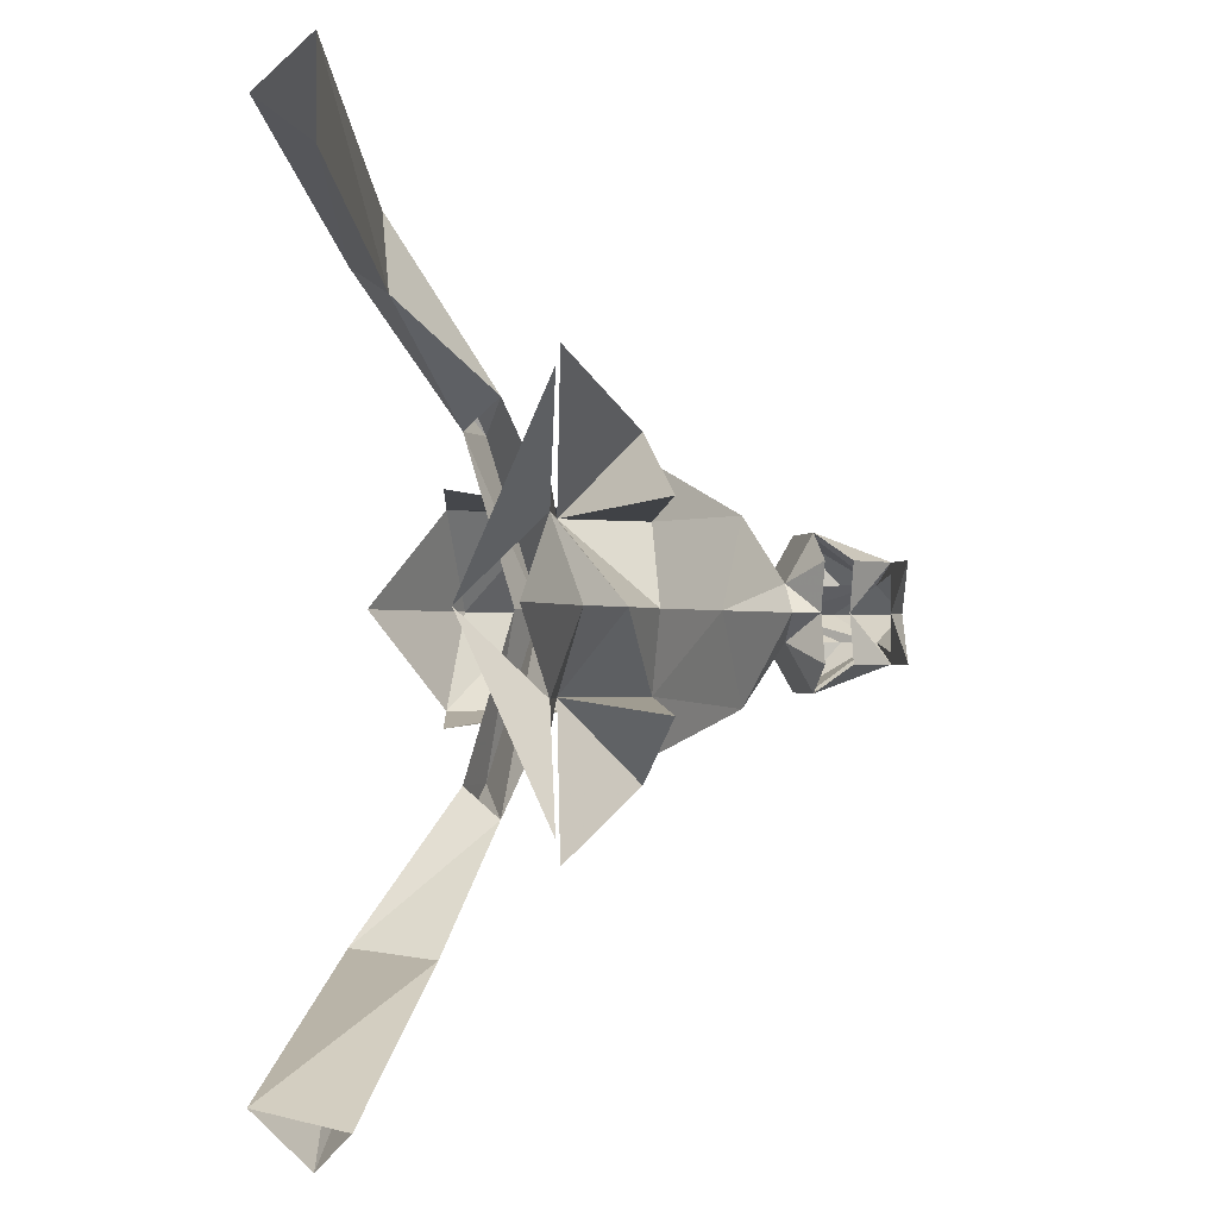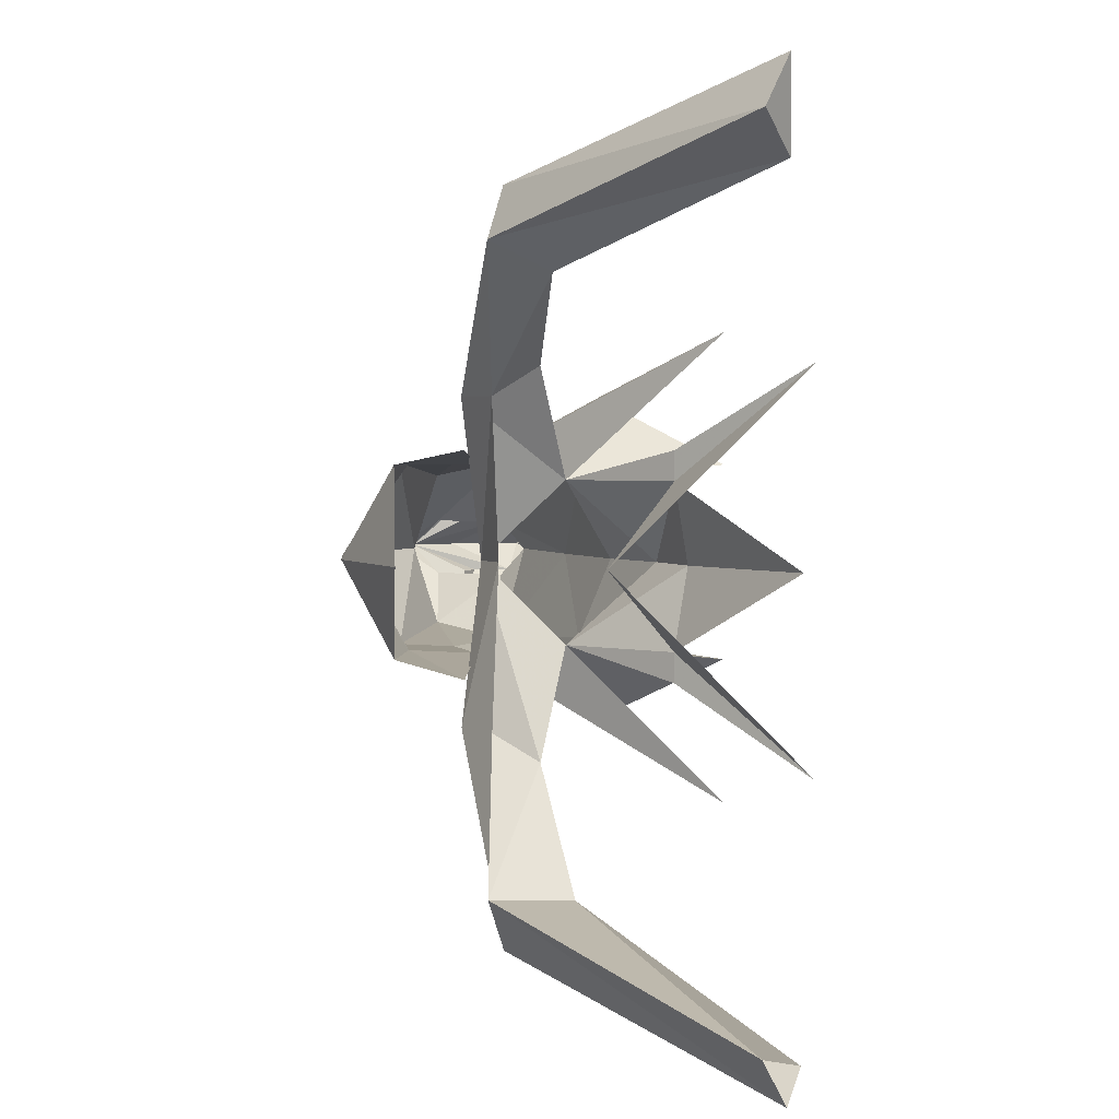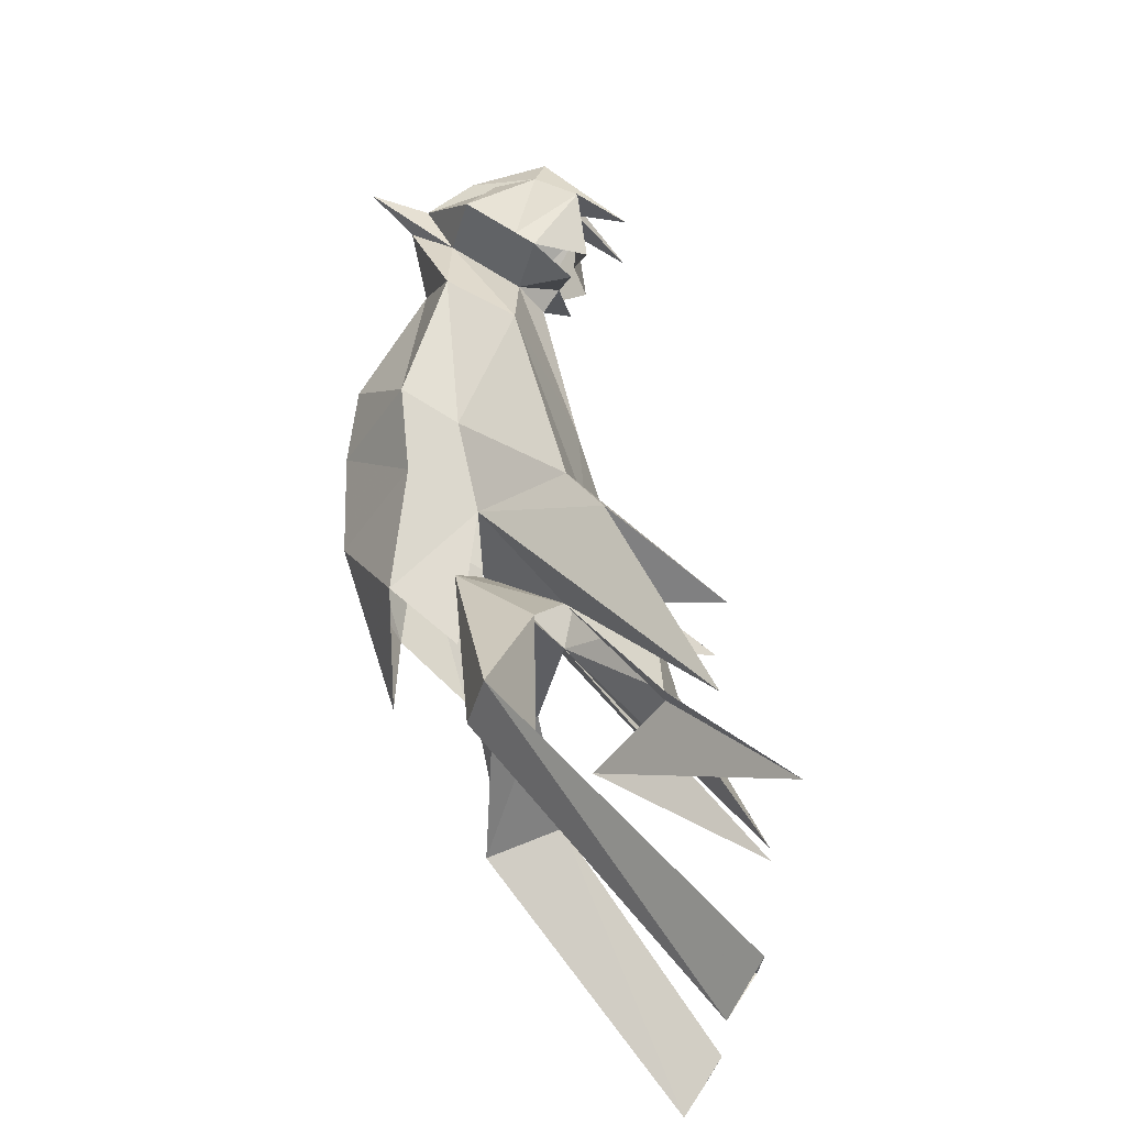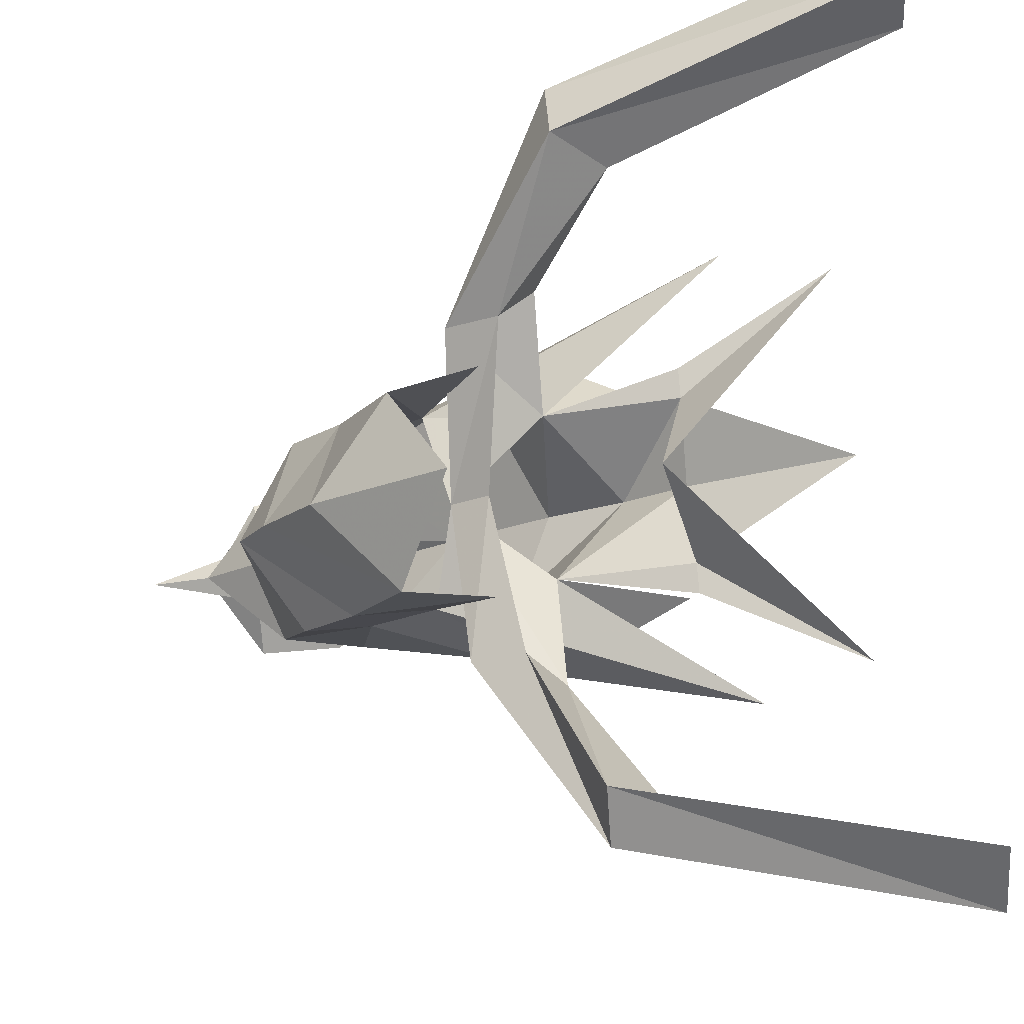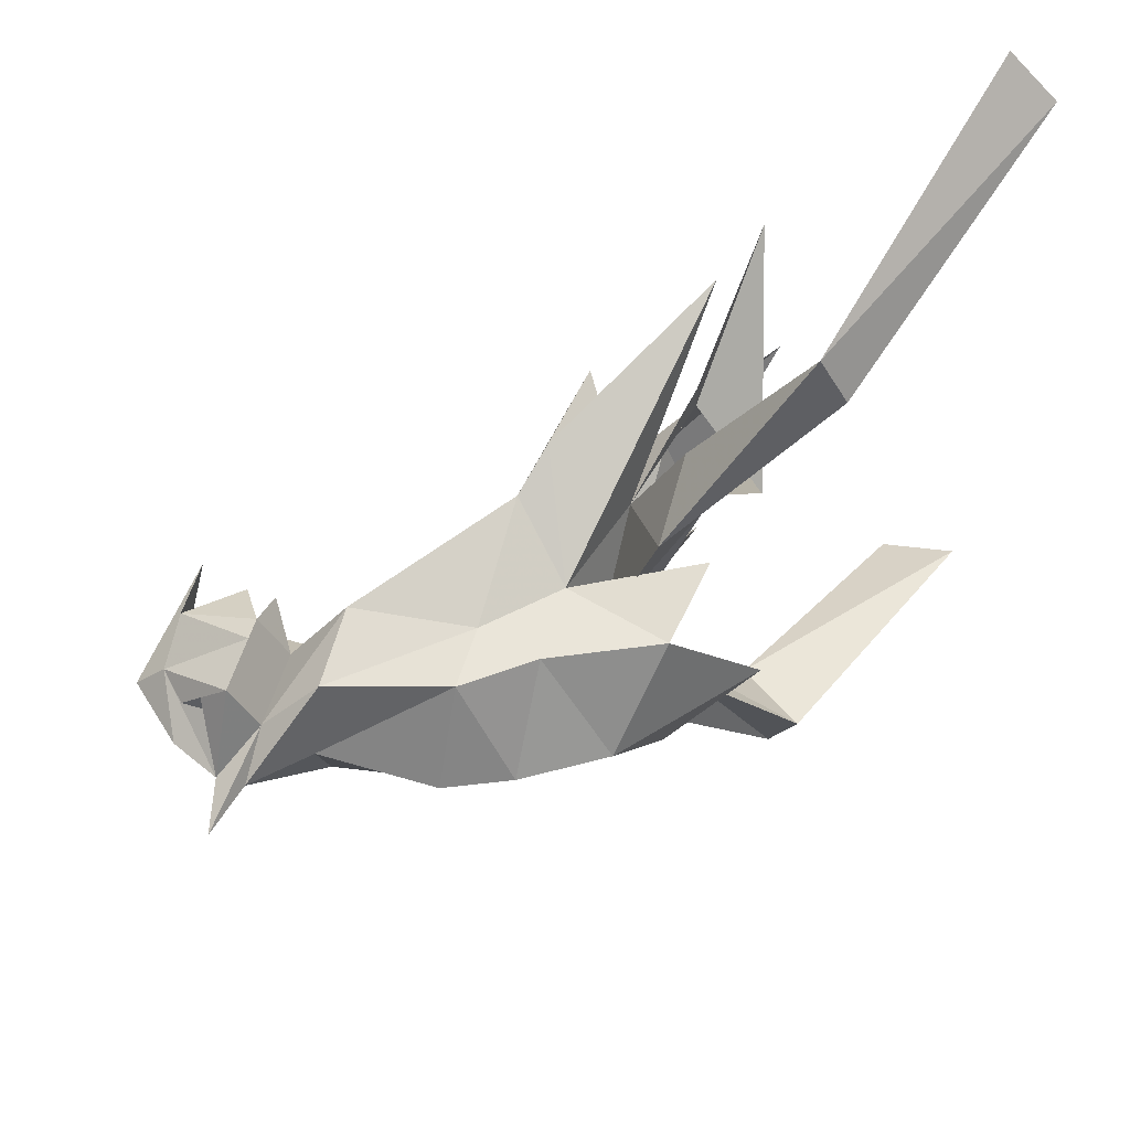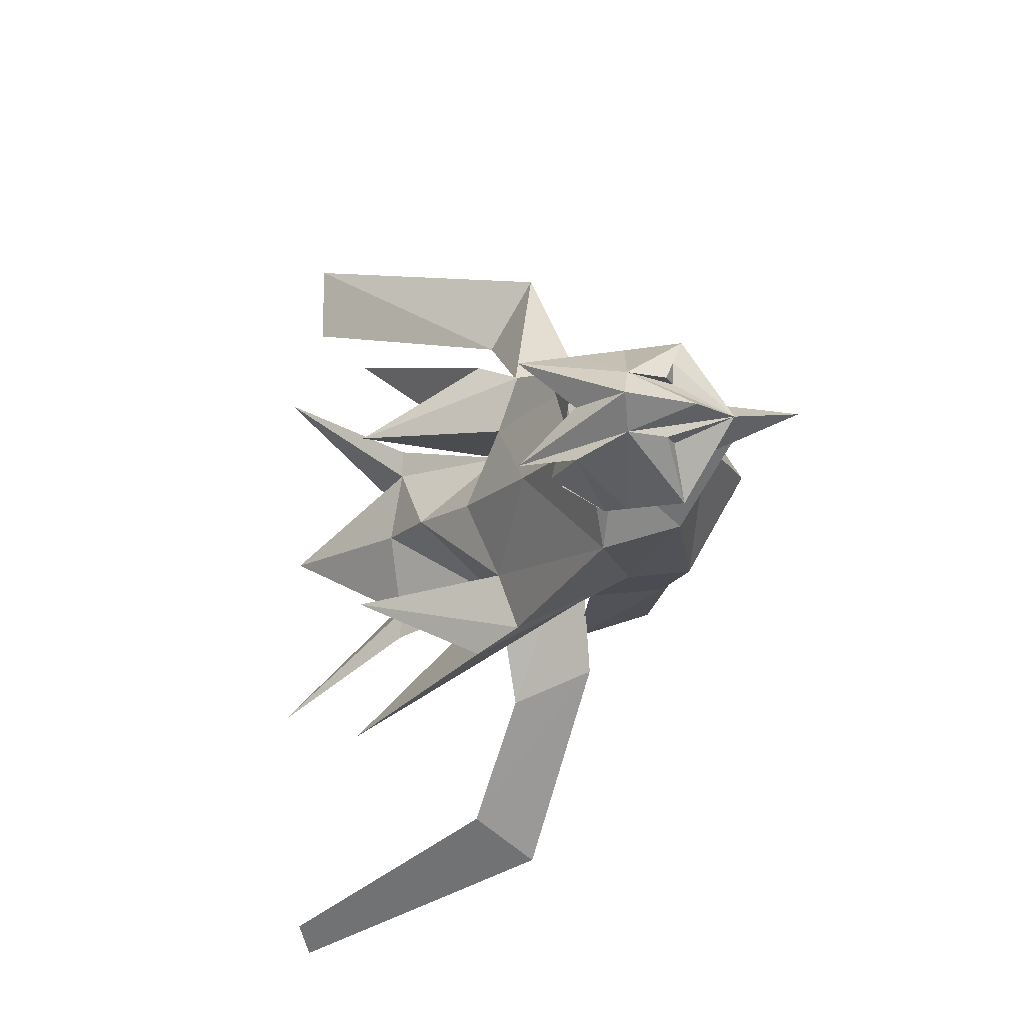
<metadata>
{"format":"obj","ext":"obj","renderer":"f3d","projection":"perspective","resolution":1024,"background":"white","views":[{"elev":-1.0,"azim":-101.0,"up":"+Z"},{"elev":2.6,"azim":-151.6,"up":"+Z"},{"elev":72.6,"azim":-147.5,"up":"+Z"},{"elev":78.1,"azim":175.4,"up":"+Y"},{"elev":58.2,"azim":107.1,"up":"+Z"},{"elev":-15.3,"azim":21.1,"up":"+Z"}]}
</metadata>
<code>
v -0.125 -1.172 -0.007812
v -0.02344 -1.258 -0.007812
v -0.08594 -1.172 0.07812
v -0.125 -1.07 0.07812
v -0.2031 -1.125 -0.007812
v -0.08594 -1.172 -0.09375
v 0.08594 -1.305 -0.1094
v 0.08594 -1.359 -0.007812
v 0.1172 -1.359 0.02344
v 0.08594 -1.305 0.09375
v -0.0625 -1.172 0.1406
v -0.2656 -1.156 0.09375
v -0.1172 -1.156 0.1641
v -0.3203 -1.039 0.2266
v 0 -1.102 0.09375
v -0.02344 -1.07 -0.007812
v -0.03125 -1.016 0.1641
v -0.125 -1.016 0.1953
v -0.1484 -0.8984 0.3672
v -0.2031 -0.8984 0.2812
v -0.08594 -0.9844 0.1641
v -0.1484 -0.8672 0.3125
v -0.0625 -1.039 -0.007812
v -0.03125 -1.016 -0.1797
v -0.08594 -0.9844 -0.1797
v -0.1484 -0.8984 -0.3828
v -0.1484 -0.8672 -0.3281
v -0.125 -1.016 -0.2109
v -0.2031 -0.9453 -0.3359
v -0.125 -1.07 -0.09375
v 0 -1.102 -0.1094
v -0.3203 -1.039 -0.2422
v -0.1172 -1.156 -0.1797
v -0.2656 -1.156 -0.1094
v -0.2656 -1.07 -0.007812
v -0.2656 -1.039 -0.09375
v -0.2656 -1.039 -0.125
v -0.4297 -1.016 -0.2109
v -0.2344 -0.9531 -0.007812
v 0.2031 -1.359 0.02344
v 0.1719 -1.305 0.07812
v 0.07031 -1.172 0.09375
v 0.1719 -1.477 0.02344
v 0.1797 -1.508 -0.007812
v 0.2344 -1.445 -0.007812
v 0.2578 -1.391 -0.007812
v 0.2031 -1.422 0.02344
v 0.2031 -1.445 0.02344
v 0.2031 -1.391 0.07812
v 0.1406 -1.391 0.07812
v 0.1172 -1.477 0.04688
v 0.05469 -1.477 0.04688
v 0.1172 -1.477 -0.007812
v 0.05469 -1.477 -0.0625
v 0.1719 -1.477 -0.03906
v 0.2031 -1.445 -0.03906
v 0.2031 -1.422 -0.03906
v 0.2031 -1.391 -0.09375
v 0.2031 -1.359 -0.03906
v 0.3203 -1.375 -0.007812
v 0.2031 -1.422 0.04688
v 0.1172 -1.391 0.07812
v 0.07031 -1.422 0.04688
v 0.08594 -1.422 -0.007812
v 0.08594 -1.391 -0.007812
v 0.07031 -1.391 0.04688
v 0.2578 -1.359 -0.007812
v 0.2031 -1.305 -0.007812
v 0.1719 -1.305 -0.09375
v 0.1406 -1.172 -0.1094
v 0.2031 -1.172 -0.007812
v 0.1406 -1.172 0.09375
v 0.08594 -1.102 0.09375
v 0.03125 -0.9844 0.09375
v -0.0625 -0.9688 0.1094
v 0.1719 -1.102 -0.007812
v 0.1172 -1.016 -0.007812
v -0.02344 -0.8984 -0.007812
v 0.03125 -0.9844 -0.1094
v 0.08594 -1.102 -0.1094
v -0.0625 -0.9688 -0.125
v 0.07031 -1.172 -0.1094
v -0.2656 -1.039 0.07812
v -0.4297 -0.9844 -0.007812
v -0.2656 -1.039 0.1094
v -0.4297 -1.016 0.1953
v -0.4922 -0.75 0.4062
v -0.4922 -0.8047 0.4609
v -0.4922 -0.8047 0.3672
v 0.1172 -1.359 -0.03906
v 0.07031 -1.391 -0.0625
v 0.1172 -1.391 -0.09375
v 0.1406 -1.391 -0.09375
v 0.1172 -1.477 -0.0625
v 0.07031 -1.422 -0.0625
v -0.0625 -1.172 -0.1562
v 0.2031 -1.422 -0.0625
v -0.4922 -0.8359 -0.4453
v -0.4922 -0.8047 -0.4766
v -0.4922 -0.75 -0.4219
f 1 2 3
f 1 3 4
f 1 4 5
f 1 5 6
f 1 6 2
f 2 6 7
f 2 7 8
f 2 8 9
f 2 9 10
f 2 10 3
f 30 6 5
f 10 9 40
f 10 40 41
f 43 44 45
f 43 45 46
f 43 51 52
f 43 52 44
f 44 52 53
f 44 53 54
f 44 54 55
f 44 55 45
f 45 55 46
f 9 8 65
f 67 41 40
f 67 59 69
f 41 72 42
f 42 72 73
f 42 73 15
f 31 80 70
f 31 70 82
f 53 52 51
f 69 59 90
f 69 90 7
f 69 82 70
f 8 7 90
f 8 90 65
f 94 55 54
f 94 54 53
f 3 10 11
f 10 41 42
f 10 42 11
f 43 50 51
f 50 40 9
f 50 9 62
f 50 62 51
f 69 7 82
f 92 90 93
f 92 93 94
f 90 59 93
f 93 55 94
f 96 82 7
f 96 7 6
f 3 11 12
f 3 12 4
f 4 12 13
f 4 13 14
f 4 14 15
f 30 31 32
f 30 32 33
f 30 33 34
f 30 34 6
f 11 42 15
f 11 15 13
f 11 13 12
f 43 46 47
f 43 47 48
f 43 48 49
f 43 49 50
f 46 55 56
f 46 56 57
f 46 57 58
f 46 58 59
f 46 40 49
f 46 49 61
f 46 61 47
f 48 61 49
f 40 50 49
f 31 82 33
f 31 33 32
f 15 14 13
f 93 59 58
f 93 58 55
f 96 6 34
f 96 34 33
f 96 33 82
f 97 56 55
f 97 55 58
f 97 58 57
f 4 15 16
f 4 16 17
f 4 17 18
f 18 17 19
f 18 19 20
f 18 20 21
f 21 20 22
f 21 17 16
f 21 16 23
f 23 16 24
f 23 24 25
f 25 27 28
f 28 27 29
f 28 29 24
f 28 24 16
f 28 16 30
f 30 16 31
f 30 5 35
f 30 35 36
f 30 36 37
f 37 36 38
f 38 36 39
f 68 70 71
f 68 71 72
f 15 73 74
f 15 74 75
f 72 71 76
f 72 76 73
f 73 76 77
f 73 77 74
f 74 77 78
f 78 77 79
f 79 77 76
f 79 76 80
f 79 80 81
f 81 80 31
f 35 83 84
f 35 84 36
f 5 4 83
f 5 83 35
f 85 83 4
f 83 85 86
f 83 86 39
f 19 88 20
f 20 88 89
f 20 89 22
f 22 89 87
f 80 76 71
f 80 71 70
f 29 26 24
f 26 29 98
f 26 98 99
f 27 100 29
f 29 100 98
f 21 22 17
f 25 24 26
f 25 26 27
f 17 22 19
f 19 22 87
f 19 87 88
f 26 99 27
f 27 99 100
f 46 59 60
f 46 60 40
f 47 61 48
f 67 40 60
f 67 60 59
f 97 57 56
f 51 62 63
f 51 63 64
f 9 65 66
f 9 66 62
f 62 66 65
f 65 90 91
f 65 91 92
f 92 91 90
f 92 94 95
f 95 94 64
f 67 68 41
f 67 69 68
f 68 69 70
f 68 72 41

</code>
